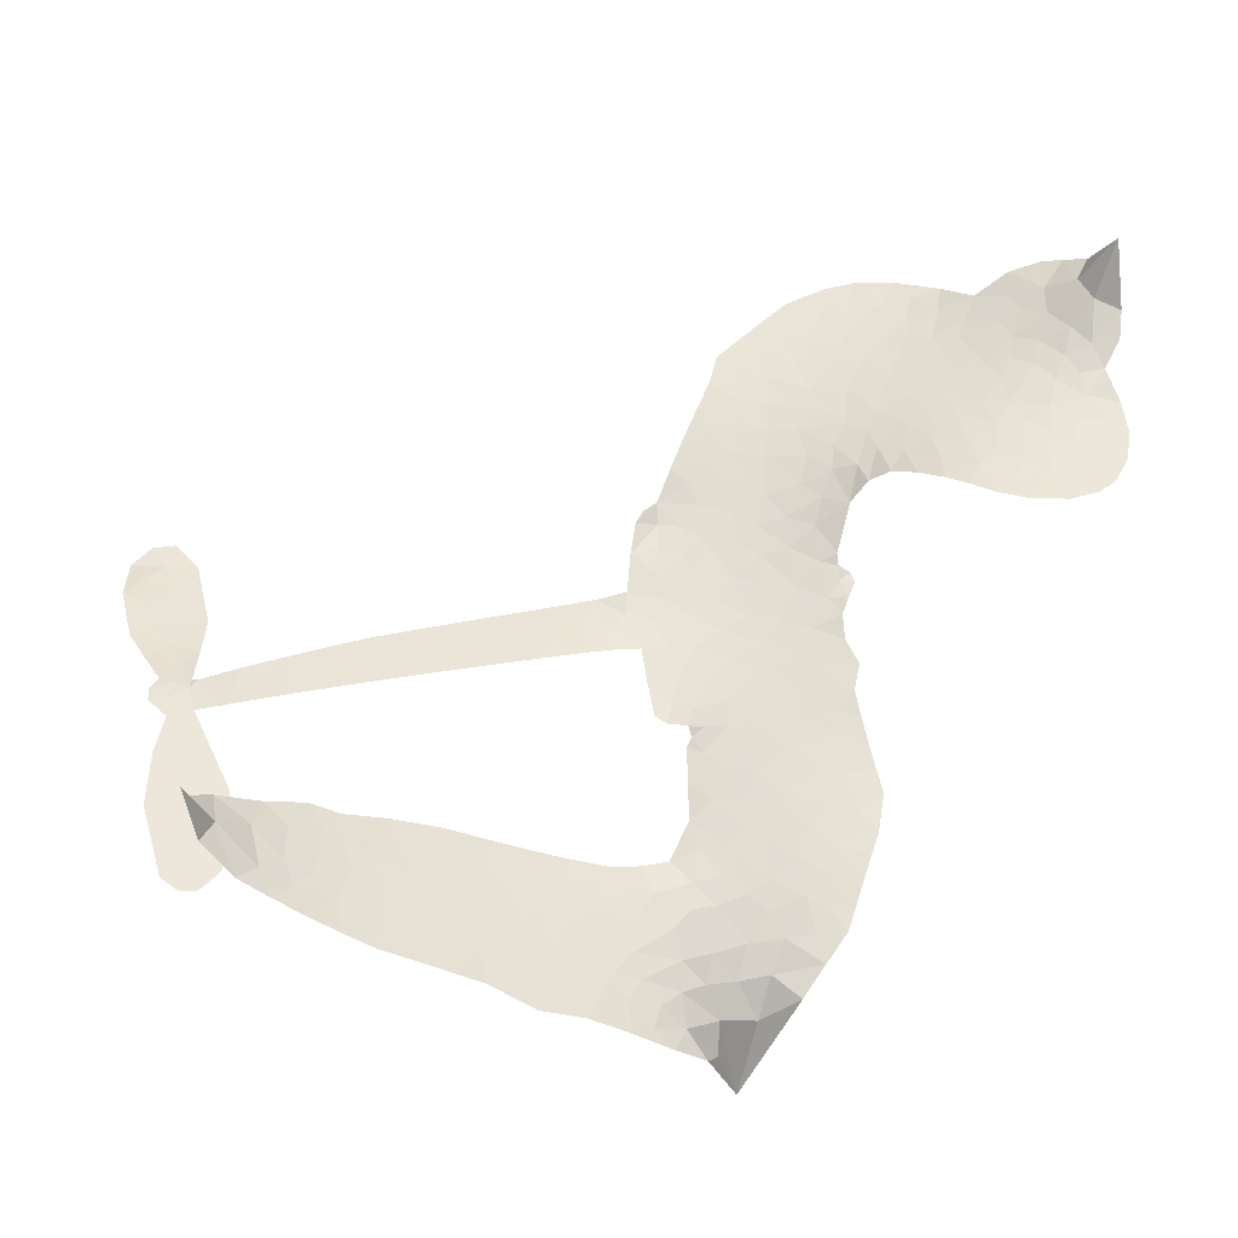
<metadata>
{"format":"obj","ext":"obj","renderer":"f3d","projection":"perspective","resolution":1024,"background":"white","views":[{"elev":-41.9,"azim":174.8,"up":"+Y"}]}
</metadata>
<code>
v -4.557 0.5553 0.2257
v -4.545 0.6331 0.2142
v -4.516 0.7053 0.1893
v -4.546 0.7607 0.1564
v -4.55 0.8169 0.1258
v -4.524 0.8946 0
v -4.488 0.9445 0.102
v -4.446 0.9752 0.135
v -4.403 0.9876 0.1547
v -4.339 0.9803 0.1819
v -4.27 0.9442 0.2241
v -4.207 1.001 0.2597
v -4.113 1.035 0.2811
v -4.033 1.042 0.2947
v -3.968 1.026 0.3046
v -3.884 0.9855 0.3194
v -3.736 0.8451 0.357
v -3.72 0.7792 0.3705
v -3.616 0.515 0.4716
v -3.59 0.5031 0.486
v -3.574 0.4794 0.5
v -3.559 0.3106 0.5272
v -3.051 0.2221 0.6118
v -2.709 0.1408 0.6795
v -2.696 0.1469 0.6864
v -2.709 0.3299 0.7179
v -2.671 0.4965 0.7338
v -2.619 0.5583 0.7382
v -2.569 0.55 0.741
v -2.529 0.5043 0.75
v -2.524 0.406 0.73
v -2.554 0.2823 0.7164
v -2.63 0.1475 0.6913
v -2.613 0.1154 0.6867
v -2.615 0.08409 0.6845
v -2.656 0.0423 0.6806
v -2.64 -0.0496 0.6797
v -2.637 -0.1823 0.6797
v -2.687 -0.3522 0.6797
v -2.725 -0.3814 0.6797
v -2.762 -0.378 0.6797
v -2.801 -0.3307 0.6797
v -2.812 -0.2694 0.6797
v -2.797 -0.1343 0.6797
v -2.709 0.06025 0.6784
v -3.59 0.1771 0.5463
v -3.617 0.02753 0.5748
v -3.642 0.01179 0.5774
v -3.686 0.01835 0.5876
v -3.693 0.000521 0.6008
v -3.684 -0.01783 0.6103
v -3.693 -0.1543 0.669
v -3.658 -0.2328 0.7013
v -3.545 -0.2601 0.6935
v -3.211 -0.2714 0.5832
v -3.11 -0.2851 0.546
v -3.023 -0.3117 0.5055
v -2.963 -0.31 0.4795
v -2.797 -0.3826 0.3786
v -2.757 -0.4287 0.324
v -2.75 -0.4693 0.25
v -2.784 -0.5111 0.3476
v -2.849 -0.5442 0.4048
v -3.105 -0.5868 0.5381
v -3.307 -0.5924 0.6229
v -3.409 -0.6193 0.662
v -3.502 -0.6081 0.6969
v -3.673 -0.6101 0.7854
v -3.74 -0.5981 0.8353
v -3.816 -0.5654 1
v -3.92 -0.4804 0.7852
v -4.005 -0.3605 0.7241
v -4.067 -0.162 0.6592
v -4.078 -0.08184 0.64
v -4.022 0.1238 0.5732
v -4.032 0.1806 0.5548
v -4.003 0.2271 0.5366
v -3.996 0.2742 0.5138
v -4.021 0.3414 0.488
v -4.012 0.3631 0.4836
v -3.988 0.3722 0.475
v -3.984 0.3919 0.4601
v -4.005 0.4756 0.3966
v -4.038 0.5036 0.3579
v -4.08 0.5036 0.3262
v -4.271 0.3969 0.2586
v -4.333 0.377 0.2511
v -4.418 0.3745 0.2439
v -4.48 0.3963 0.2394
v -4.515 0.4267 0.2368
v -4.545 0.4866 0.2319
v -3.149 0.119 0.5994
v -2.692 0.1207 0.682
v -3.95 0.376 0.4707
v -3.719 0.02235 0.5938
v -3.689 -0.08614 0.6381
v -3.989 0.3403 0.4874
v -3.619 0.4654 0.4858
v -3.603 0.1011 0.5622
v -2.929 0.0897 0.6359
v -2.663 0.1389 0.688
v -2.819 0.075 0.6569
v -2.764 0.06764 0.6682
v -4.009 0.3078 0.4976
v -3.697 0.05983 0.5788
v -2.703 0.2384 0.7066
v -2.656 0.0963 0.6836
v -2.667 0.195 0.6984
v -2.808 -0.4575 0.3594
v -2.738 -0.3243 0.6797
v -3.937 0.444 0.4356
v -3.719 -0.02633 0.6142
v -3.966 0.3046 0.5014
v -4.444 0.4745 0.2382
v -4.402 0.9057 0.1552
v -4.058 0.5788 0.3324
v -3.564 0.3935 0.5019
v -3.653 0.05542 0.574
v -2.88 0.1815 0.6416
v -2.795 0.1612 0.6585
v -3.77 0.08065 0.5787
v -3.701 0.5007 0.4567
v -3.934 0.2427 0.5268
v -3.969 0.5501 0.378
v -3.666 0.1249 0.5604
v -2.734 0.102 0.6737
v -3.801 -0.002623 0.6088
v -2.781 0.1137 0.6633
v -2.832 0.1252 0.6528
v -3.959 0.1657 0.5563
v -2.99 -0.416 0.4835
v -2.753 -0.03702 0.6798
v -2.604 0.4932 0.7367
v -2.592 0.2149 0.7065
v -2.662 -0.2673 0.6797
v -4.448 0.795 0.1614
v -2.874 0.08236 0.6462
v -2.992 -0.3592 0.4878
v -2.701 -0.002245 0.6796
v -3.092 -0.3905 0.5314
v -2.88 -0.3462 0.436
v -2.932 -0.386 0.4558
v -4.027 0.9216 0.2996
v -3.686 -0.4861 0.7746
v -4.489 0.5314 0.2303
v -4.334 0.4882 0.2508
v -4.462 0.8884 0.111
v -3.823 0.3898 0.4757
v -3.792 -0.1129 0.6496
v -2.69 0.4132 0.7265
v -2.642 0.2519 0.709
v -4.49 0.7559 0.1686
v -4.414 0.685 0.2103
v -4.435 0.7388 0.189
v -4.329 0.7508 0.2197
v -4.385 0.7813 0.1922
v -2.977 -0.5655 0.4788
v -2.867 -0.4169 0.4135
v -4.013 0.9822 0.2993
v -3.842 0.7882 0.3529
v -3.697 -0.5499 0.8021
v -4.316 0.4328 0.2536
v -4.175 0.4505 0.2803
v -4.384 0.4418 0.2454
v -3.888 0.4007 0.4638
v -3.736 -0.1168 0.6517
v -3.771 -0.2061 0.6851
v -4.378 0.7272 0.2092
v -4.322 0.6446 0.2398
v -4.31 0.8506 0.2106
v -4.404 0.8419 0.1665
v -4.085 0.9669 0.2852
v -3.946 0.9343 0.3145
v -3.78 0.8011 0.3597
v -3.587 -0.6094 0.7377
v -3.764 -0.5048 0.8371
v -3.896 0.3274 0.4939
v -3.837 0.5122 0.4282
v -4.336 0.8035 0.2071
v -4.253 0.7899 0.2406
v -3.809 0.916 0.3381
v -3.95 0.4979 0.4059
v -3.644 -0.5265 0.7629
v -3.588 -0.4369 0.7213
v -3.877 0.4638 0.4387
v -3.825 0.8519 0.3449
v -3.667 0.6488 0.4135
v -3.904 0.5277 0.4069
v -3.88 0.901 0.329
v -3.899 0.654 0.3697
v -3.784 0.6831 0.3864
v -3.919 0.592 0.3811
v -3.765 0.7408 0.3747
v -3.835 0.597 0.4007
v -3.995 0.6507 0.3427
v -3.693 0.7145 0.3907
v -3.972 0.6029 0.3617
v -3.726 0.664 0.4009
v -3.771 0.6153 0.408
v -3.707 0.5989 0.4239
v -3.75 0.5494 0.4322
v -3.641 0.5823 0.4395
v -3.77 0.4781 0.4521
v -3.681 0.5499 0.4445
v -4.019 0.5491 0.3566
v -3.765 0.03104 0.5947
v -3.815 0.05061 0.5908
v -3.842 0.1484 0.5591
v -3.9 -0.002398 0.6117
v -2.56 0.4535 0.7369
v -2.623 0.4274 0.7299
v -2.643 0.3586 0.722
v -4.398 0.5571 0.2361
v -4.391 0.4994 0.2418
v -3.694 0.3495 0.5029
v -4.475 0.6464 0.211
v -4.163 0.5674 0.2908
v -3.713 -0.2115 0.6893
v -3.751 -0.3155 0.7251
v -3.704 -0.275 0.7096
v -3.756 -0.2598 0.705
v -3.856 -0.2614 0.7037
v -3.806 -0.2921 0.7171
v -3.666 -0.3705 0.7315
v -3.885 -0.368 0.7473
v -3.7 -0.3289 0.7248
v -3.745 -0.4021 0.7615
v -3.629 -0.3042 0.71
v -3.856 -0.3189 0.7274
v -4.036 -0.2611 0.6901
v -3.813 -0.378 0.7569
v -4.331 0.9139 0.1933
v -4.359 0.8689 0.1846
v -4.147 0.9818 0.2717
v -4.198 0.9289 0.2538
v -4.131 0.9171 0.2745
v -4.18 0.8425 0.2617
v -3.926 1.006 0.3118
v -3.965 0.9793 0.3078
v -3.767 -0.555 0.8842
v -3.841 -0.4906 0.8518
v -4.257 0.7032 0.2505
v -3.846 0.9509 0.3281
v -3.967 0.8126 0.3236
v -3.895 0.1882 0.5464
v -3.907 0.1149 0.5721
v -3.803 0.2619 0.5222
v -3.868 0.2507 0.5242
v -3.829 0.2075 0.5395
v -3.765 0.163 0.5533
v -3.962 -0.1059 0.6463
v -2.659 0.305 0.7155
v -2.601 0.3173 0.7185
v -2.539 0.3441 0.7232
v -2.58 0.3867 0.7269
v -4.438 0.5254 0.2347
v -4.453 0.5868 0.2253
v -4.399 0.6221 0.2266
v -3.62 0.3491 0.5093
v -3.713 0.4239 0.4783
v -4.465 0.6971 0.1974
v -4.108 0.5524 0.3121
v -4.115 0.6282 0.3038
v -4.128 0.4772 0.2987
v -4.251 0.4841 0.2655
v -4.177 0.5097 0.2851
v -4.232 0.5525 0.2703
v -4.212 0.6338 0.2714
v -3.734 -0.4574 0.7878
v -3.684 -0.427 0.7543
v -3.797 -0.4405 0.7952
v -3.86 -0.4283 0.7847
v -3.596 -0.3669 0.7124
v -3.378 -0.2673 0.6428
v -3.57 -0.3137 0.7002
v -3.53 -0.3661 0.6932
v -3.462 -0.2642 0.6703
v -3.52 -0.4336 0.6962
v -3.551 -0.4901 0.7136
v -3.411 -0.3828 0.6548
v -3.511 -0.3094 0.6848
v -3.606 -0.4883 0.7373
v -3.524 -0.5482 0.7058
v -3.473 -0.3923 0.6767
v -3.448 -0.3286 0.666
v -3.448 -0.5553 0.6752
v -3.388 -0.327 0.6458
v -3.429 -0.4692 0.6647
v -3.3 -0.3954 0.6146
v -3.489 -0.487 0.6883
v -3.295 -0.2695 0.6131
v -3.354 -0.3736 0.6342
v -3.373 -0.4357 0.6426
v -3.305 -0.3323 0.6166
v -3.359 -0.5218 0.6397
v -3.223 -0.3565 0.5857
v -3.601 -0.247 0.7027
v -4.247 0.8804 0.2353
v -4.279 0.7469 0.2374
v -4.308 0.7038 0.2343
v -4.227 0.7462 0.2548
v -4.2 0.7926 0.2592
v -4.195 0.6938 0.2708
v -4.1 0.7849 0.2913
v -4.17 0.7449 0.2734
v -4.127 0.6939 0.2928
v -4.062 0.6721 0.3173
v -4.04 0.6264 0.3315
v -4.003 0.7356 0.3253
v -4.078 0.7297 0.3044
v -3.937 0.8701 0.3226
v -4 0.8654 0.3098
v -3.902 0.8156 0.337
v -4.077 0.8648 0.291
v -4.035 0.8075 0.3071
v -3.93 0.7479 0.3424
v -3.855 0.09123 0.5786
v -3.902 0.05635 0.5919
v -4.05 0.0206 0.6113
v -3.967 0.07983 0.5866
v -4.036 0.07205 0.5936
v -3.997 0.0336 0.6036
v -4.007 -0.04327 0.628
v -3.799 0.1233 0.5663
v -3.725 0.1199 0.5645
v -3.699 0.1897 0.5454
v -4.024 -0.115 0.6483
v -3.924 -0.2909 0.7103
v -4.51 0.5883 0.2217
v -3.621 0.4071 0.4951
v -3.772 0.4187 0.472
v -3.821 0.4501 0.4535
v -3.767 0.3459 0.4968
v -3.67 0.4538 0.4769
v -4.223 0.4236 0.2675
v -4.165 0.6173 0.2876
v -4.266 0.6478 0.2543
v -4.292 0.5842 0.2533
v -4.35 0.591 0.2406
v -3.393 -0.5661 0.6543
v -3.307 -0.4687 0.6182
v -4.23 0.8342 0.2449
v -4.131 0.8643 0.2761
v -3.958 0.6963 0.3446
v -3.945 -0.0456 0.6271
v -3.876 -0.09742 0.6437
v -4.064 -0.03064 0.6271
v -3.644 0.1809 0.5475
v -3.605 0.2506 0.5353
v -3.749 0.2289 0.5342
v -3.679 0.2682 0.5264
v -3.67 0.3938 0.4925
v -3.83 0.3226 0.4999
v -4.29 0.5264 0.2572
v -3.295 -0.5305 0.6153
v -3.206 -0.5898 0.5793
v -3.195 -0.4793 0.5739
v -3.256 -0.5911 0.6006
v -3.232 -0.5333 0.5895
v -3.167 -0.5374 0.5625
v -3.252 -0.4811 0.5968
v -3.225 -0.4216 0.5858
v -3.11 -0.4734 0.538
v -3.162 -0.3902 0.561
v -3.126 -0.3424 0.5482
v -3.071 -0.3389 0.525
v -3.161 -0.2783 0.5649
v -3.369 0.1481 0.5668
v -3.305 0.2665 0.5732
v -3.63 0.2969 0.5228
v -3.736 0.292 0.5162
v -3.11 -0.5302 0.5385
v -3.03 -0.5006 0.5021
v -3.041 -0.5761 0.5102
v -2.929 -0.4631 0.4493
v -3.178 -0.3289 0.569
v -3.479 0.1626 0.5522
v -2.984 -0.4707 0.4787
v -2.913 -0.5548 0.4437
v -2.95 -0.5141 0.4618
v -2.889 -0.5033 0.4252
v -3.432 0.2885 0.5547
v -3.556 0.2607 0.5374
v -3.496 0.2996 0.5441
v -2.737 -0.246 0.6797
v -2.688 -0.2136 0.6797
v -2.707 -0.1254 0.6797
v -2.805 -0.2018 0.6797
v -2.744 -0.1819 0.6797
v -4.492 0.836 0.1157
v -3.771 -0.05536 0.6274
v -3.831 -0.05619 0.6288
v -3.839 0.6583 0.3826
v -3.837 0.7232 0.3671
v -3.803 0.5528 0.4213
v -3.962 -0.4204 0.7518
v -3.945 -0.3627 0.7348
v -3.254 -0.3089 0.5978
v -3.982 -0.1921 0.6725
v -3.914 -0.2187 0.685
v -3.845 -0.1832 0.6748
v -3.93 -0.1587 0.6639
v -3.799 -0.1637 0.6685
v -3.881 -0.1482 0.6614
v -3.155 -0.4434 0.5572
v -3.05 -0.4396 0.5116
v -3.038 -0.3872 0.5075
v -3.475 0.2326 0.5506
v -3.534 0.1698 0.5468
v -3.419 0.1938 0.5592
v -3.369 0.2775 0.564
v -3.259 0.1336 0.5828
v -3.356 0.2128 0.5674
v -3.314 0.1408 0.5747
v -3.178 0.2443 0.5922
v -3.278 0.2014 0.5786
v -3.211 0.1836 0.5888
v -3.242 0.2554 0.5826
v -3.204 0.1263 0.591
v -2.639 -0.116 0.6797
v -2.699 -0.06502 0.6797
v -2.775 -0.08566 0.6797
v -3.89 0.7081 0.3594
v -4.051 -0.2116 0.6737
v -3.974 -0.254 0.6931
v -4.02 -0.3108 0.7075
v -3.969 -0.3168 0.7149
v -3.525 0.2201 0.545
v -2.966 0.2018 0.6259
v -2.933 0.1506 0.6334
v -3.039 0.1044 0.6169
v -2.984 0.09704 0.6262
v -3.004 0.1546 0.6213
v -3.067 0.161 0.6111
v -3.115 0.2332 0.6019
v -3.149 0.1813 0.5981
v -3.58 -0.5381 0.7309
v -3.631 -0.5777 0.7601
f 112 206 391
f 186 160 174
f 75 130 76
f 203 122 201
f 105 121 206
f 45 107 93
f 51 50 112
f 123 78 77
f 89 88 114
f 125 118 99
f 1 91 145
f 162 164 87
f 25 108 106
f 43 42 110
f 80 79 97
f 126 93 24
f 58 138 142
f 179 299 180
f 128 129 102
f 105 125 325
f 52 166 167
f 143 159 172
f 240 176 70
f 142 138 131
f 176 240 161
f 223 231 219
f 59 158 109
f 95 112 50
f 117 21 98
f 113 94 97
f 97 104 113
f 104 78 113
f 349 383 22
f 166 112 391
f 105 95 49
f 74 73 327
f 51 112 96
f 82 94 111
f 107 34 101
f 52 218 53
f 323 345 322
f 203 260 122
f 90 89 114
f 167 221 218
f 145 256 257
f 91 90 114
f 298 232 170
f 98 19 334
f 282 183 437
f 77 76 130
f 4 3 152
f 152 5 4
f 56 365 366
f 45 126 103
f 115 9 8
f 8 7 147
f 45 139 36
f 106 151 252
f 147 7 6
f 381 158 375
f 114 145 91
f 246 208 245
f 136 154 156
f 10 9 115
f 19 122 334
f 205 83 124
f 17 174 18
f 84 205 116
f 165 111 94
f 182 83 111
f 162 146 164
f 239 15 159
f 206 207 127
f 129 137 102
f 236 234 235
f 350 250 326
f 172 159 14
f 180 302 342
f 126 45 93
f 322 318 320
f 239 238 15
f 211 150 212
f 5 152 390
f 136 152 154
f 25 93 101
f 31 30 210
f 107 45 36
f 124 192 197
f 161 183 144
f 119 430 137
f 120 119 129
f 296 364 376
f 359 361 355
f 287 274 285
f 363 373 406
f 276 285 281
f 50 49 95
f 53 218 220
f 275 54 297
f 49 48 118
f 126 128 103
f 274 287 294
f 58 57 138
f 78 123 113
f 407 406 131
f 118 105 49
f 375 158 142
f 68 161 69
f 61 109 62
f 421 139 132
f 109 60 59
f 166 52 96
f 423 394 160
f 60 109 61
f 348 349 351
f 85 84 116
f 141 58 142
f 162 87 86
f 43 110 385
f 134 32 151
f 386 385 135
f 110 42 41
f 110 135 385
f 102 103 128
f 57 366 407
f 40 110 41
f 40 39 110
f 421 387 420
f 119 137 129
f 141 158 59
f 37 36 139
f 105 206 95
f 47 118 48
f 94 81 97
f 95 206 112
f 430 433 432
f 432 100 430
f 413 416 369
f 82 81 94
f 177 165 94
f 98 20 19
f 98 21 20
f 97 79 104
f 63 62 109
f 108 151 106
f 117 330 259
f 210 133 211
f 93 107 101
f 83 82 111
f 259 22 117
f 348 99 46
f 47 99 118
f 24 93 25
f 132 139 45
f 35 34 107
f 126 24 128
f 101 34 33
f 118 125 105
f 130 123 77
f 115 8 147
f 128 24 120
f 108 101 33
f 27 133 28
f 108 33 134
f 255 253 254
f 185 111 165
f 28 133 29
f 133 30 29
f 129 128 120
f 110 39 135
f 159 15 14
f 145 114 256
f 193 160 394
f 101 108 25
f 389 388 385
f 36 35 107
f 168 154 153
f 81 80 97
f 372 373 363
f 151 108 134
f 214 114 164
f 145 257 329
f 163 265 335
f 179 233 171
f 390 6 5
f 147 390 171
f 113 123 177
f 177 123 248
f 209 346 392
f 397 396 225
f 261 154 152
f 27 150 211
f 253 252 151
f 152 136 390
f 3 2 216
f 168 169 300
f 261 152 3
f 168 156 154
f 261 153 154
f 234 236 172
f 179 156 155
f 147 171 115
f 64 374 372
f 375 380 381
f 141 142 158
f 142 131 375
f 172 14 13
f 143 173 239
f 308 205 197
f 196 198 187
f 283 175 67
f 161 144 176
f 264 266 163
f 214 146 213
f 85 262 264
f 262 85 116
f 114 88 164
f 87 164 88
f 177 94 113
f 332 148 331
f 112 166 96
f 166 149 403
f 346 209 345
f 223 219 221
f 169 168 153
f 155 156 168
f 265 162 86
f 162 265 146
f 179 180 170
f 11 10 232
f 136 156 171
f 171 156 179
f 12 234 13
f 172 13 234
f 173 311 189
f 189 311 313
f 16 173 189
f 200 198 199
f 288 280 284
f 183 282 144
f 270 184 224
f 70 176 241
f 245 248 123
f 148 165 177
f 188 194 192
f 188 182 185
f 179 155 299
f 179 170 233
f 299 300 242
f 301 302 180
f 188 192 124
f 17 181 186
f 83 182 124
f 438 161 68
f 437 283 279
f 288 290 286
f 220 226 228
f 332 165 148
f 188 185 178
f 17 186 174
f 189 186 181
f 174 193 18
f 185 182 111
f 202 187 200
f 182 188 124
f 16 189 243
f 311 173 312
f 189 313 186
f 194 190 192
f 18 193 196
f 194 188 178
f 190 195 197
f 160 193 174
f 198 196 193
f 122 204 201
f 393 194 199
f 160 313 316
f 304 314 343
f 190 197 192
f 198 193 191
f 197 195 308
f 199 191 393
f 198 191 199
f 395 194 178
f 198 200 187
f 201 200 199
f 204 19 202
f 395 199 194
f 201 395 203
f 332 178 185
f 204 202 200
f 260 331 333
f 201 204 200
f 19 204 122
f 83 205 84
f 197 205 124
f 207 206 121
f 206 127 391
f 324 317 207
f 130 320 246
f 250 350 249
f 123 130 245
f 127 207 209
f 207 121 324
f 30 133 210
f 133 27 211
f 150 26 212
f 210 211 255
f 252 212 26
f 253 255 212
f 146 354 339
f 258 153 216
f 146 214 164
f 256 214 213
f 353 247 333
f 348 46 349
f 2 1 329
f 216 257 258
f 307 263 308
f 354 267 338
f 52 167 218
f 221 220 218
f 221 167 223
f 269 270 227
f 219 226 220
f 53 220 228
f 167 222 223
f 219 220 221
f 402 400 404
f 328 225 229
f 222 229 223
f 269 227 271
f 226 227 224
f 224 273 228
f 397 72 396
f 71 70 241
f 227 226 219
f 226 224 228
f 223 229 231
f 144 269 176
f 273 224 184
f 297 53 228
f 399 251 327
f 231 229 225
f 400 402 399
f 426 427 425
f 71 241 272
f 219 231 227
f 10 115 232
f 233 115 171
f 170 232 233
f 115 233 232
f 11 235 12
f 234 12 235
f 11 232 298
f 236 143 172
f 235 11 298
f 235 237 343
f 299 301 180
f 237 302 304
f 143 239 159
f 173 16 238
f 173 238 239
f 70 69 240
f 161 240 69
f 176 269 271
f 271 231 272
f 338 268 337
f 262 263 217
f 314 312 143
f 189 181 243
f 316 313 244
f 246 245 130
f 249 248 245
f 319 322 321
f 318 207 317
f 250 249 208
f 215 260 333
f 249 245 208
f 248 247 353
f 250 208 324
f 247 248 249
f 325 250 324
f 325 326 250
f 230 399 424
f 400 222 401
f 106 252 26
f 253 151 32
f 255 254 31
f 212 252 253
f 210 255 31
f 253 32 254
f 212 255 211
f 214 256 114
f 257 256 213
f 257 213 258
f 216 2 329
f 339 258 213
f 169 153 258
f 330 117 98
f 326 351 350
f 331 260 203
f 259 330 352
f 3 216 261
f 153 261 216
f 263 262 116
f 266 264 262
f 310 304 305
f 301 242 303
f 265 266 267
f 266 262 217
f 267 266 217
f 265 163 266
f 268 267 217
f 268 338 267
f 263 336 217
f 268 303 337
f 270 269 144
f 227 231 271
f 270 144 282
f 227 270 224
f 272 231 225
f 176 271 241
f 272 225 396
f 241 271 272
f 184 278 276
f 228 273 275
f 276 284 285
f 285 274 277
f 273 276 275
f 284 276 278
f 184 276 273
f 54 275 281
f 175 283 437
f 276 281 275
f 279 184 282
f 278 184 279
f 437 279 282
f 290 288 284
f 376 398 296
f 277 54 281
f 282 184 270
f 438 183 161
f 66 286 67
f 67 286 283
f 279 290 278
f 284 280 285
f 285 280 287
f 277 281 285
f 340 65 295
f 278 290 284
f 292 287 280
f 294 287 292
f 340 286 66
f 341 293 295
f 292 280 293
f 358 359 355
f 279 283 290
f 286 290 283
f 293 280 288
f 291 294 398
f 294 292 289
f 295 293 288
f 289 292 293
f 294 289 296
f 294 291 274
f 340 288 286
f 293 341 289
f 361 362 341
f 365 376 364
f 342 170 180
f 275 297 228
f 237 235 298
f 300 299 155
f 301 299 242
f 168 300 155
f 337 300 169
f 242 337 303
f 342 302 237
f 305 301 303
f 311 312 244
f 336 303 268
f 307 310 306
f 301 305 302
f 305 303 306
f 303 336 306
f 304 302 305
f 307 306 263
f 305 306 310
f 308 263 116
f 307 195 309
f 308 116 205
f 195 307 308
f 309 344 316
f 309 244 315
f 307 309 310
f 315 310 309
f 312 173 143
f 313 311 244
f 314 143 236
f 315 312 314
f 244 309 316
f 186 313 160
f 343 314 236
f 315 314 304
f 315 304 310
f 244 312 315
f 344 309 195
f 393 394 423
f 208 246 317
f 318 317 246
f 75 320 130
f 207 318 209
f 323 251 345
f 320 318 246
f 320 321 322
f 322 319 323
f 320 75 321
f 318 322 209
f 347 74 323
f 327 323 74
f 317 324 208
f 325 324 121
f 105 325 121
f 326 325 125
f 348 326 125
f 350 247 249
f 230 425 399
f 323 327 251
f 427 397 328
f 73 399 327
f 145 329 1
f 216 329 257
f 334 330 98
f 215 352 260
f 332 331 203
f 331 148 333
f 178 332 203
f 332 185 165
f 353 333 148
f 371 247 350
f 122 260 334
f 334 260 352
f 336 263 306
f 265 86 335
f 268 217 336
f 300 337 242
f 337 169 338
f 169 258 339
f 265 354 146
f 146 339 213
f 169 339 338
f 65 340 66
f 288 340 295
f 65 355 295
f 341 295 355
f 237 298 342
f 170 342 298
f 235 343 236
f 304 343 237
f 195 190 344
f 423 344 190
f 346 345 251
f 322 345 209
f 399 425 400
f 391 392 149
f 99 348 125
f 323 319 347
f 413 410 368
f 259 370 22
f 215 351 370
f 326 348 351
f 371 333 247
f 370 351 349
f 371 215 333
f 259 352 215
f 334 352 330
f 148 177 353
f 248 353 177
f 267 354 265
f 339 354 338
f 360 363 357
f 289 341 362
f 357 359 360
f 358 356 359
f 364 140 365
f 360 359 356
f 355 65 358
f 361 359 357
f 356 64 360
f 364 405 140
f 361 357 362
f 355 361 341
f 357 363 405
f 289 362 296
f 360 64 372
f 374 157 373
f 296 362 364
f 362 357 405
f 366 365 140
f 398 376 55
f 366 140 407
f 56 366 57
f 417 415 418
f 365 56 367
f 428 384 383
f 22 370 349
f 215 370 259
f 350 351 371
f 215 371 351
f 373 157 380
f 363 360 372
f 378 375 131
f 373 378 406
f 372 374 373
f 381 380 379
f 365 367 376
f 55 376 367
f 377 410 408
f 46 383 349
f 406 378 131
f 373 380 378
f 63 381 379
f 380 375 378
f 157 379 380
f 63 109 381
f 158 381 109
f 408 382 384
f 22 383 384
f 386 135 38
f 377 408 428
f 428 46 409
f 385 386 389
f 387 386 38
f 389 44 388
f 421 420 37
f 422 44 387
f 386 387 389
f 43 385 388
f 44 389 387
f 171 390 136
f 6 390 147
f 392 391 127
f 166 391 149
f 209 392 127
f 149 392 346
f 394 393 191
f 190 194 393
f 193 394 191
f 423 160 316
f 203 395 178
f 199 395 201
f 272 396 71
f 222 328 229
f 328 397 225
f 291 398 55
f 294 296 398
f 400 328 222
f 401 222 167
f 399 402 251
f 167 403 401
f 404 149 346
f 404 400 401
f 346 251 402
f 166 403 167
f 404 403 149
f 404 401 403
f 346 402 404
f 140 405 363
f 362 405 364
f 407 131 138
f 363 406 140
f 407 138 57
f 140 406 407
f 410 377 368
f 413 411 410
f 428 408 384
f 382 408 410
f 413 414 416
f 382 410 411
f 369 411 413
f 416 414 412
f 436 434 435
f 413 368 414
f 417 416 412
f 92 436 419
f 418 369 416
f 417 419 436
f 139 421 37
f 417 418 416
f 417 412 419
f 387 38 420
f 422 421 132
f 344 423 316
f 421 422 387
f 393 423 190
f 72 397 427
f 399 73 424
f 400 425 328
f 425 427 328
f 425 230 426
f 72 427 426
f 46 428 383
f 377 428 409
f 119 429 430
f 137 430 100
f 432 433 431
f 429 23 433
f 434 431 433
f 433 430 429
f 434 433 23
f 415 417 436
f 92 431 434
f 434 436 92
f 434 23 435
f 415 436 435
f 437 183 438
f 68 175 438
f 437 438 175

</code>
